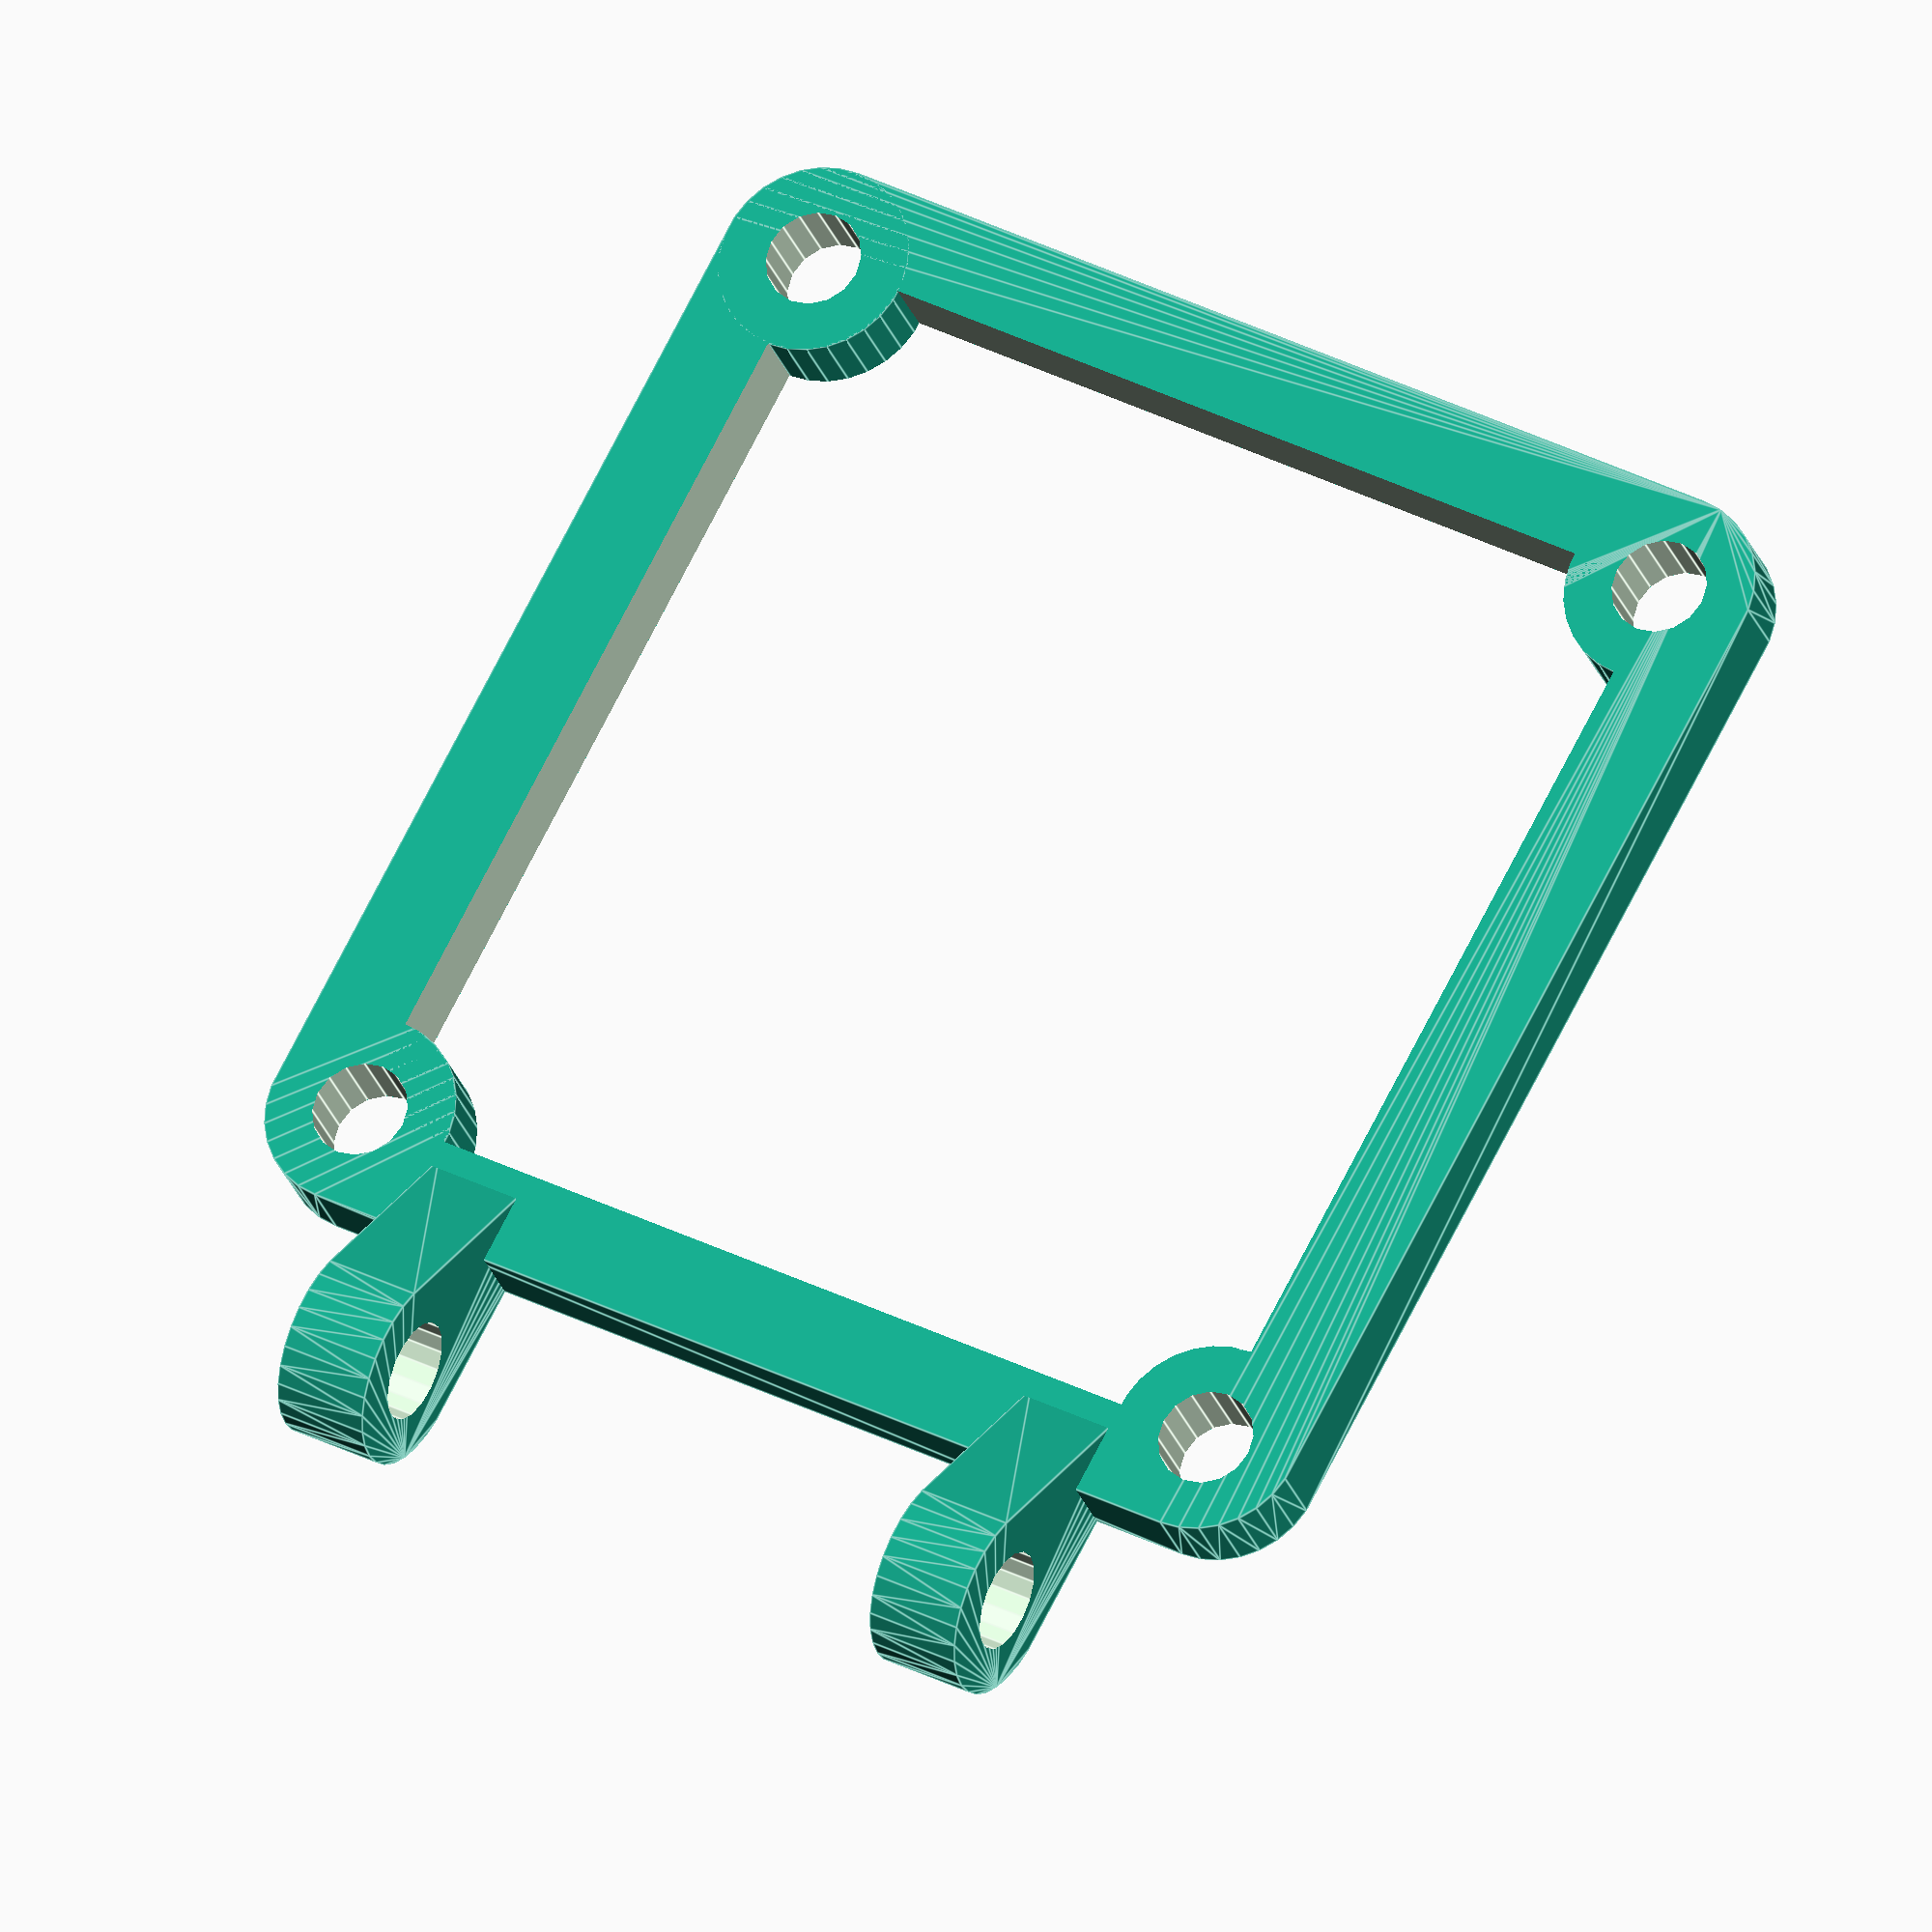
<openscad>
$fs=1;

module holes(){
	translate([5,5,-3])cylinder(10,r=2.5);
	translate([55,5,-3])cylinder(10,r=2.5);
	translate([5,55,-3])cylinder(10,r=2.5);
	translate([55,55,-3])cylinder(10,r=2.5);
}

module plate(){
//	translate([5,5,0])cylinder(4,r=5);
//	translate([55,5,0])cylinder(4,r=5);
//	translate([5,55,0])cylinder(4,r=5);
//	translate([55,55,0])cylinder(4,r=5);
	difference(){
		translate([5,5,0]) minkowski(){ 
			cube([50,50,3]);	
			cylinder(1,r=5);
		}

		translate([5,5,-3])
			difference(){
				cube([50,50,10]);
				translate([0,0,-3])cylinder(10,r=5);
				translate([50,0,-3])cylinder(10,r=5);
				translate([0,50,-3])cylinder(10,r=5);
				translate([50,50,-3])cylinder(10,r=5);
			}
	}
}

module lug(){
	rotate([90,0,0]) difference(){
		hull(){ 
			//cube([10,0,3]);	
			cylinder(5,r=5);
			translate([10,-3,0])cylinder(5,r=2);
		}
		translate([0,0,-3])cylinder(10,r=2.6);
	}
	

}

difference (){
	plate();
	holes();
}

translate ([-7,15,5]) lug();
translate ([-7,50,5]) lug();
</openscad>
<views>
elev=24.8 azim=298.2 roll=15.7 proj=o view=edges
</views>
